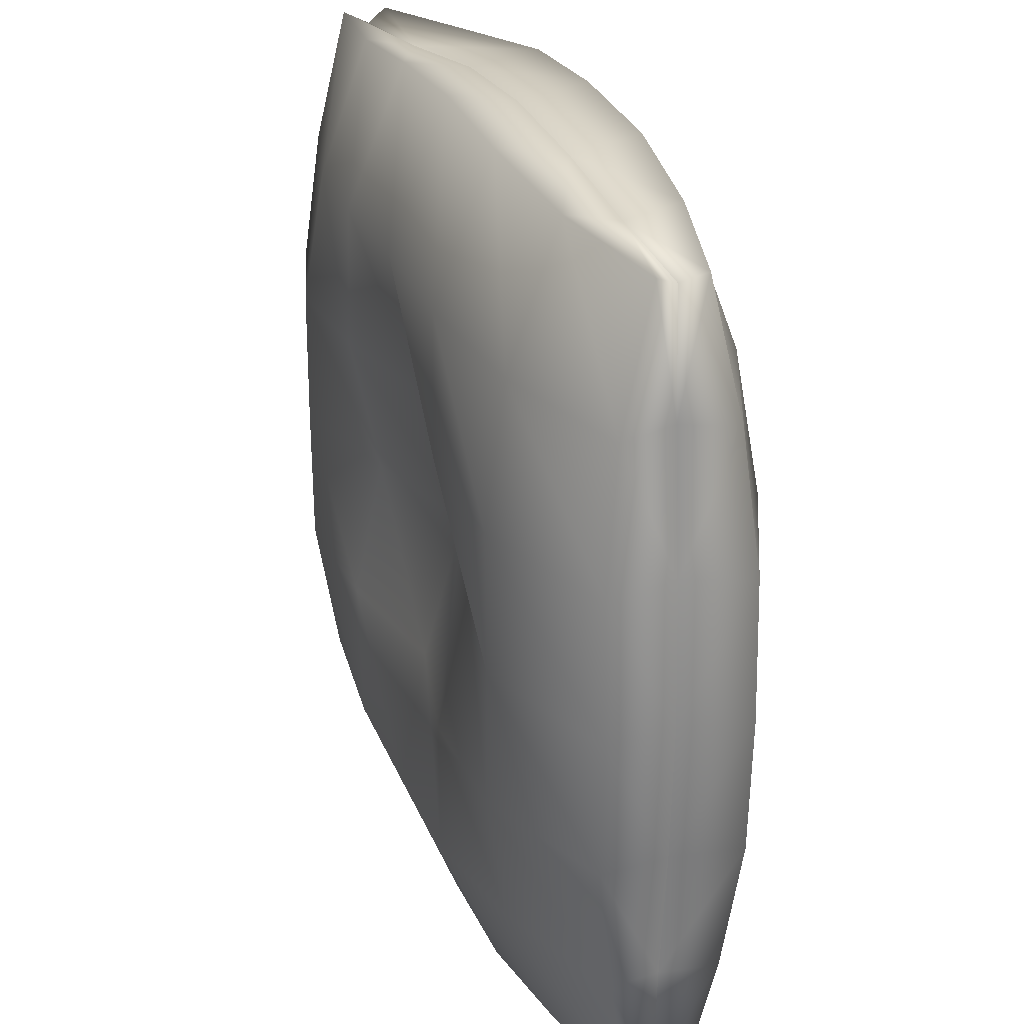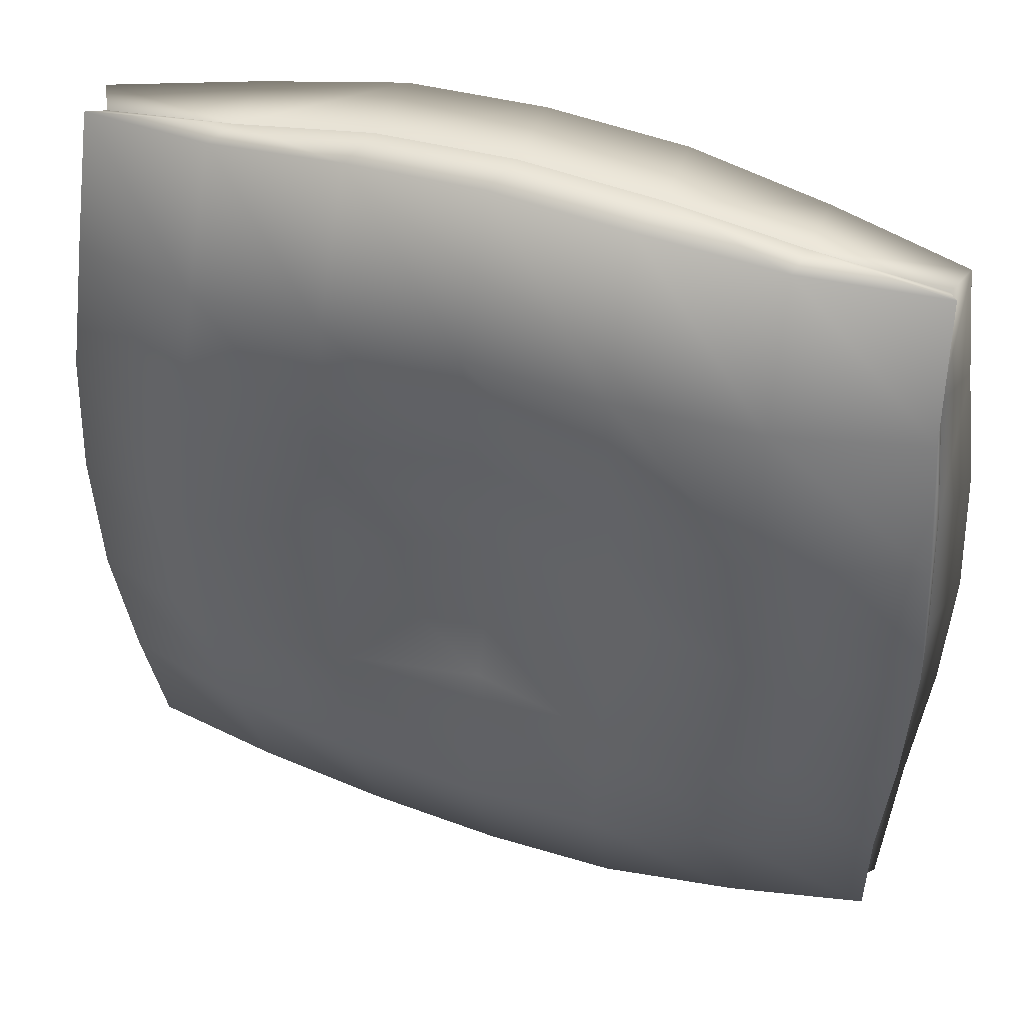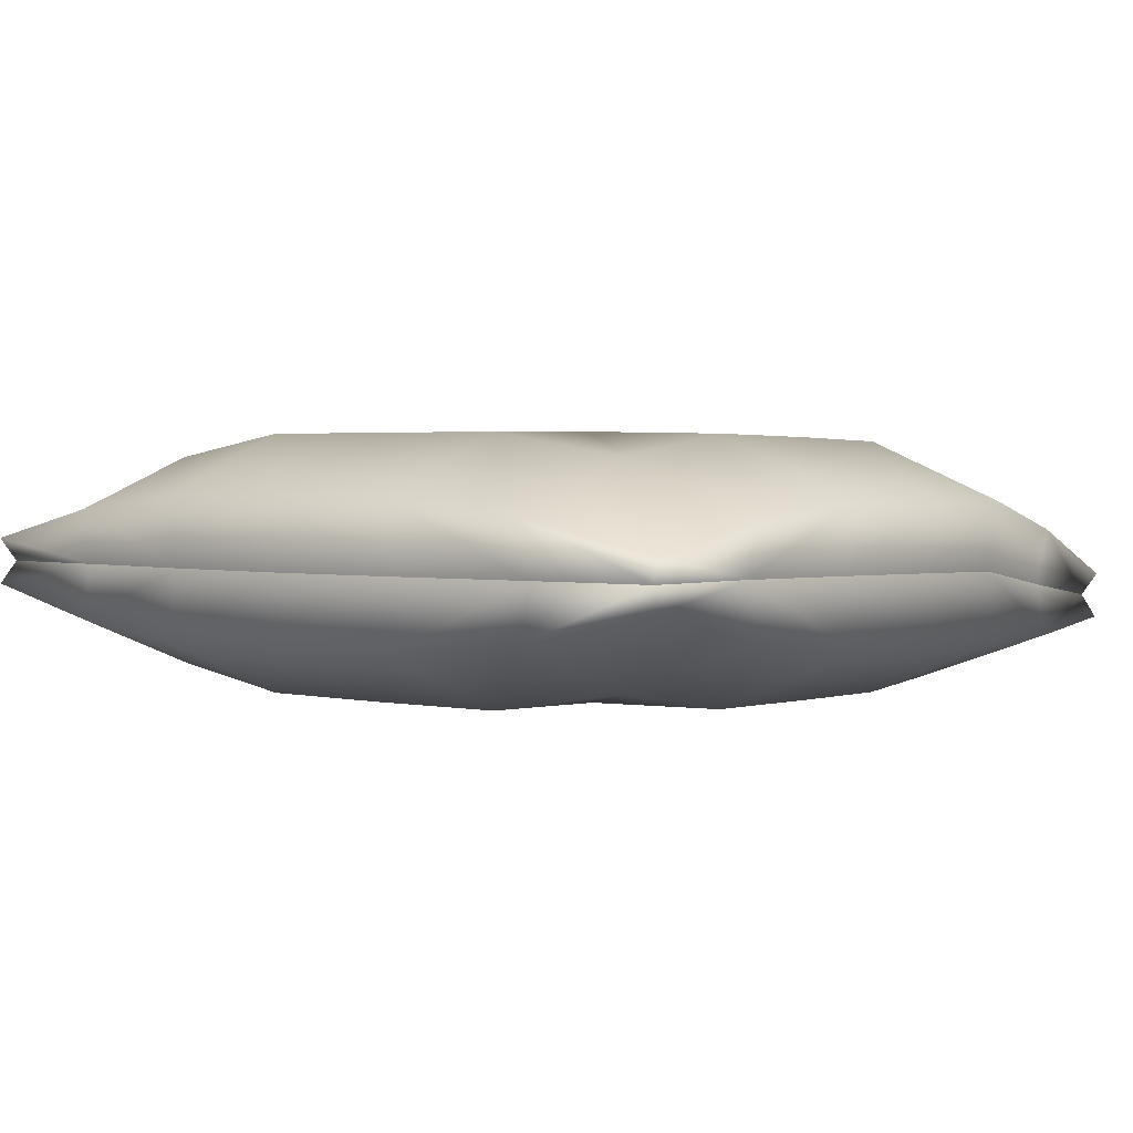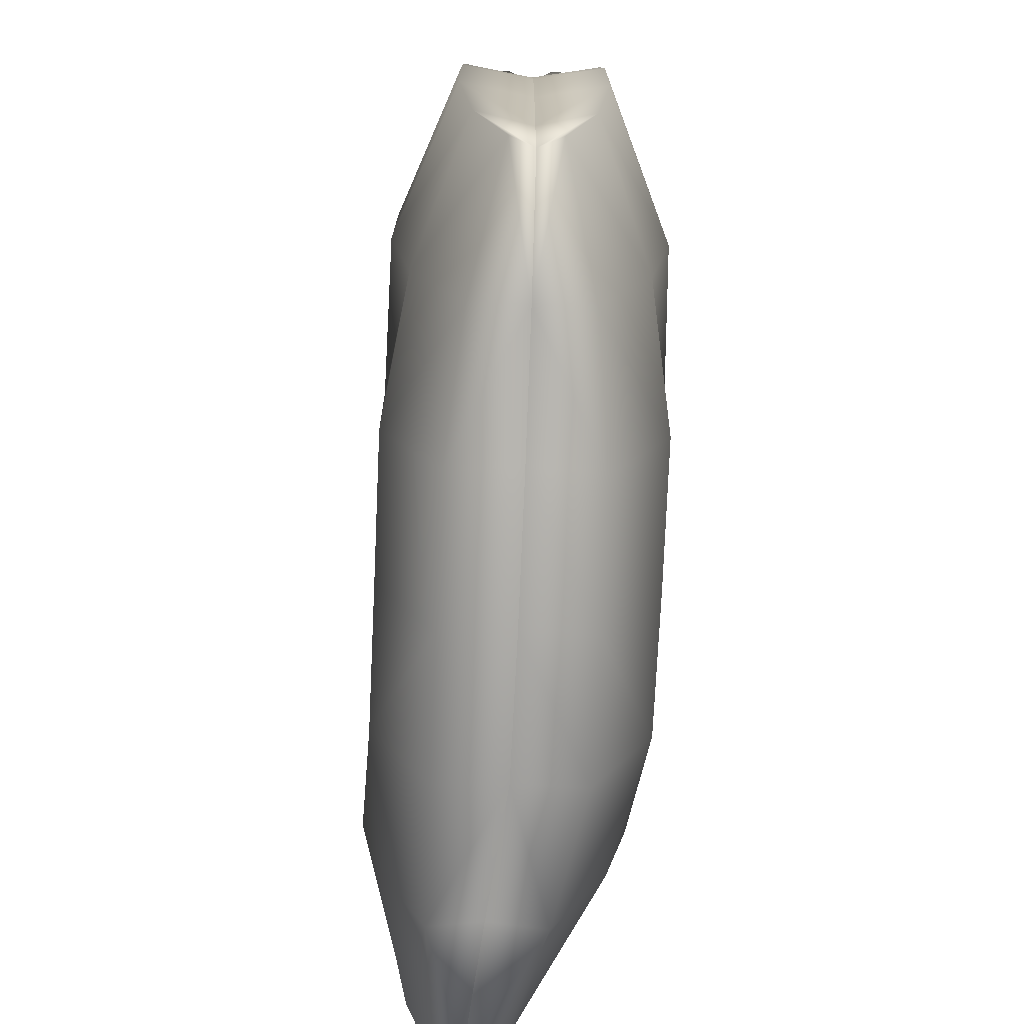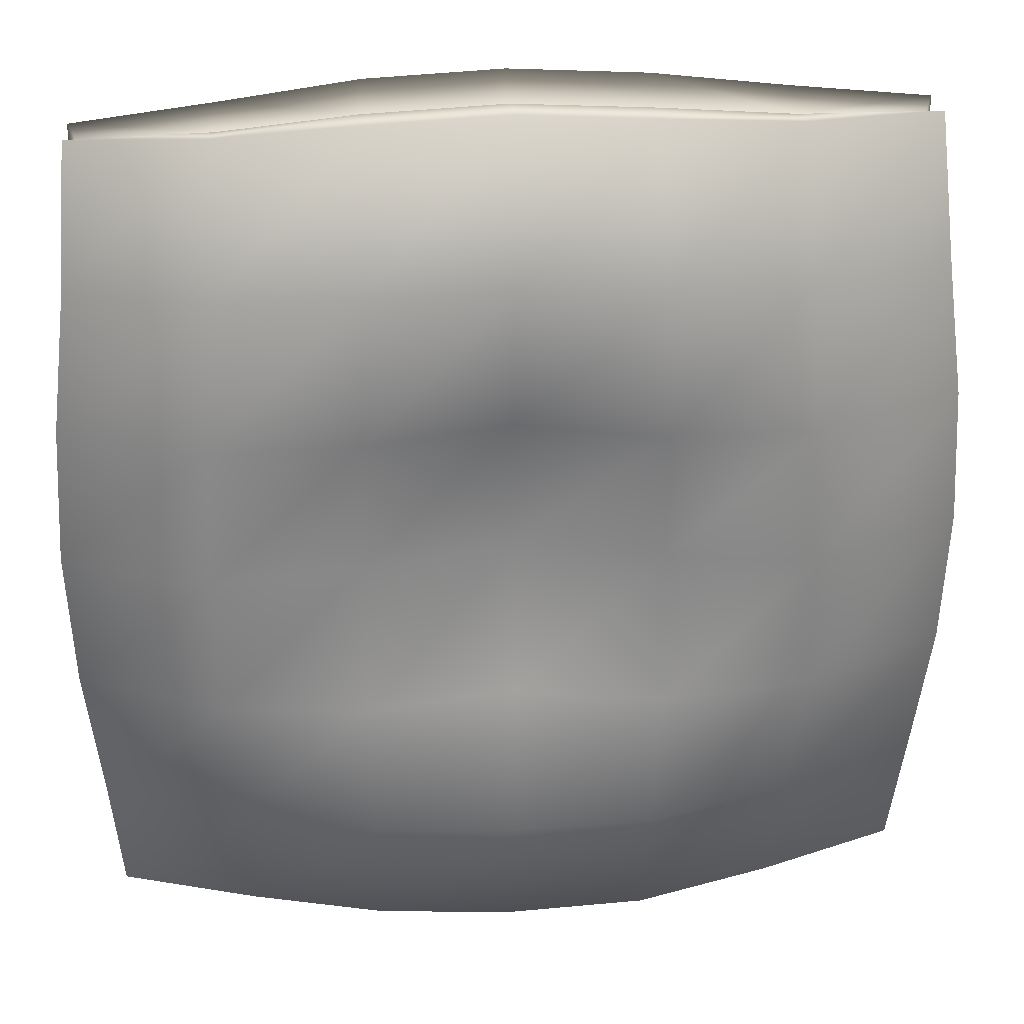
<metadata>
{"format":"obj","ext":"obj","renderer":"f3d","projection":"perspective","resolution":1024,"background":"white","views":[{"elev":27.1,"azim":72.1,"up":"+Z"},{"elev":43.5,"azim":23.0,"up":"+Z"},{"elev":2.5,"azim":127.6,"up":"+Y"},{"elev":-76.3,"azim":88.5,"up":"+Z"},{"elev":27.5,"azim":177.1,"up":"+Z"}]}
</metadata>
<code>
g default
v -2.905 0.6247 2.905
v -1.989 0.7429 2.965
v -1.01 0.8778 3.07
v 0 0.9027 3.123
v 1.01 0.9204 3.07
v 1.989 0.9316 2.965
v 2.905 0.9342 2.905
v -3 0.7865 2.986
v -1.99 1.159 3.049
v -0.9951 1.382 3.159
v 0 1.405 3.212
v 0.9951 1.422 3.159
v 1.99 1.327 3.049
v 2.986 1.103 2.986
v -2.959 0.6202 2.031
v -3.08 1.006 1.99
v -2.028 1.551 2.032
v -1.012 1.818 2.106
v 0 1.84 2.141
v 1.012 1.857 2.106
v 2.028 1.702 2.032
v 3.047 1.329 1.99
v 2.96 0.9342 2.025
v -3.062 0.6116 1.04
v -3.195 1.104 0.9953
v -2.101 1.726 1.016
v -1.049 1.838 1.052
v 0 1.637 1.071
v 1.049 1.878 1.052
v 2.101 1.868 1.016
v 3.154 1.436 0.9953
v 3.064 0.9342 1.021
v -3.116 0.6071 0
v -3.246 1.099 0
v -2.137 1.729 0
v -1.068 1.615 0
v 0 1.333 0
v 1.068 1.654 0
v 2.137 1.868 0
v 3.205 1.436 0
v 3.117 0.9342 0
v -3.062 0.6116 -1.04
v -3.195 1.104 -0.9953
v -2.101 1.726 -1.016
v -1.049 1.838 -1.052
v 0 1.637 -1.071
v 1.049 1.878 -1.052
v 2.101 1.868 -1.016
v 3.154 1.436 -0.9953
v 3.064 0.9342 -1.021
v -2.959 0.6202 -2.031
v -3.08 1.006 -1.99
v -2.028 1.551 -2.032
v -1.012 1.818 -2.106
v 0 1.84 -2.141
v 1.012 1.857 -2.106
v 2.028 1.702 -2.032
v 3.047 1.329 -1.99
v 2.96 0.9342 -2.025
v -3 0.7865 -2.986
v -1.99 1.159 -3.049
v -0.9951 1.382 -3.159
v 0 1.405 -3.212
v 0.9951 1.422 -3.159
v 1.99 1.327 -3.049
v 2.986 1.103 -2.986
v -2.905 0.6247 -2.905
v -1.981 0.7448 -2.966
v -1.015 0.8776 -3.07
v 0 0.9027 -3.123
v 1.015 0.9204 -3.07
v 1.981 0.9315 -2.966
v 2.905 0.9342 -2.905
v -2.972 0.4494 2.986
v -1.99 0.3667 3.049
v -0.9951 0.3791 3.159
v 0 0.4024 3.212
v 0.9951 0.4193 3.159
v 1.99 0.5369 3.049
v 2.986 0.765 2.986
v -3.014 0.2194 1.99
v -2.028 0.009462 2.032
v -1.012 -0.05013 2.106
v 0 -0.02794 2.141
v 1.012 -0.01142 2.106
v 2.028 0.1631 2.032
v 3.047 0.5393 1.99
v -3.112 0.1044 0.9953
v -2.101 -0.1444 1.016
v -1.049 -0.06757 1.052
v 0 0.1778 1.071
v 1.049 -0.02828 1.052
v 2.101 -0.00064 1.016
v 3.154 0.4328 0.9953
v -3.163 0.1001 0
v -2.137 -0.1415 0
v -1.068 0.1559 0
v 0 0.4812 0
v 1.068 0.1957 0
v 2.137 -0.00035 0
v 3.205 0.4328 0
v -3.112 0.1044 -0.9953
v -2.101 -0.1444 -1.016
v -1.049 -0.06757 -1.052
v 0 0.1778 -1.071
v 1.049 -0.02828 -1.052
v 2.101 -0.00064 -1.016
v 3.154 0.4328 -0.9953
v -3.014 0.2194 -1.99
v -2.028 0.009462 -2.032
v -1.012 -0.05013 -2.106
v 0 -0.02794 -2.141
v 1.012 -0.01142 -2.106
v 2.028 0.1631 -2.032
v 3.047 0.5393 -1.99
v -2.972 0.4494 -2.986
v -1.99 0.3667 -3.049
v -0.9951 0.3791 -3.159
v 0 0.4024 -3.212
v 0.9951 0.4193 -3.159
v 1.99 0.5369 -3.049
v 2.986 0.765 -2.986
g Pillow02:pPlane3
f 8 1 2 9
f 2 3 10 9
f 3 4 11 10
f 4 5 12 11
f 5 6 13 12
f 14 13 6 7
f 8 16 15 1
f 8 9 17 16
f 9 10 18 17
f 10 11 19 18
f 11 12 20 19
f 12 13 21 20
f 13 14 22 21
f 23 22 14 7
f 15 16 25 24
f 16 17 26 25
f 17 18 27 26
f 18 19 28 27
f 19 20 29 28
f 20 21 30 29
f 21 22 31 30
f 22 23 32 31
f 24 25 34 33
f 25 26 35 34
f 26 27 36 35
f 27 28 37 36
f 28 29 38 37
f 29 30 39 38
f 30 31 40 39
f 31 32 41 40
f 33 34 43 42
f 34 35 44 43
f 35 36 45 44
f 36 37 46 45
f 37 38 47 46
f 38 39 48 47
f 39 40 49 48
f 40 41 50 49
f 42 43 52 51
f 43 44 53 52
f 44 45 54 53
f 45 46 55 54
f 46 47 56 55
f 47 48 57 56
f 48 49 58 57
f 49 50 59 58
f 52 53 61 60
f 53 54 62 61
f 54 55 63 62
f 55 56 64 63
f 56 57 65 64
f 57 58 66 65
f 60 67 51 52
f 61 62 69 68
f 62 63 70 69
f 63 64 71 70
f 64 65 72 71
f 72 65 66 73
f 74 75 2 1
f 2 75 76 3
f 3 76 77 4
f 4 77 78 5
f 5 78 79 6
f 80 7 6 79
f 74 81 82 75
f 75 82 83 76
f 76 83 84 77
f 77 84 85 78
f 78 85 86 79
f 79 86 87 80
f 15 24 88 81
f 81 88 89 82
f 82 89 90 83
f 83 90 91 84
f 84 91 92 85
f 85 92 93 86
f 86 93 94 87
f 87 94 32 23
f 24 33 95 88
f 88 95 96 89
f 89 96 97 90
f 90 97 98 91
f 91 98 99 92
f 92 99 100 93
f 93 100 101 94
f 94 101 41 32
f 33 42 102 95
f 95 102 103 96
f 96 103 104 97
f 97 104 105 98
f 98 105 106 99
f 99 106 107 100
f 100 107 108 101
f 101 108 50 41
f 42 51 109 102
f 102 109 110 103
f 103 110 111 104
f 104 111 112 105
f 105 112 113 106
f 106 113 114 107
f 107 114 115 108
f 108 115 59 50
f 116 109 51 67
f 109 116 117 110
f 110 117 118 111
f 111 118 119 112
f 112 119 120 113
f 113 120 121 114
f 114 121 122 115
f 73 59 115 122
f 67 68 117 116
f 117 68 69 118
f 118 69 70 119
f 119 70 71 120
f 120 71 72 121
f 72 73 122 121
f 74 1 15 81
f 23 7 80 87
f 73 66 58 59
f 67 60 61 68

</code>
